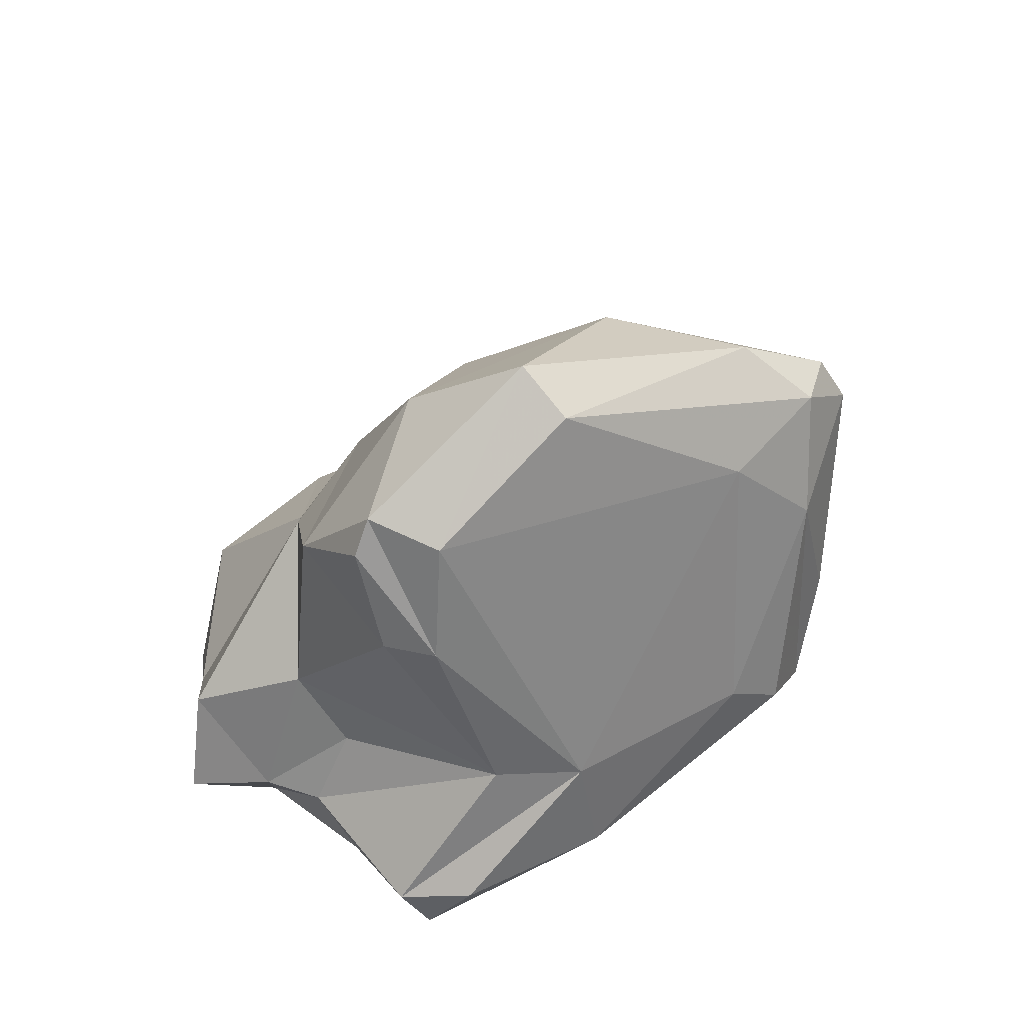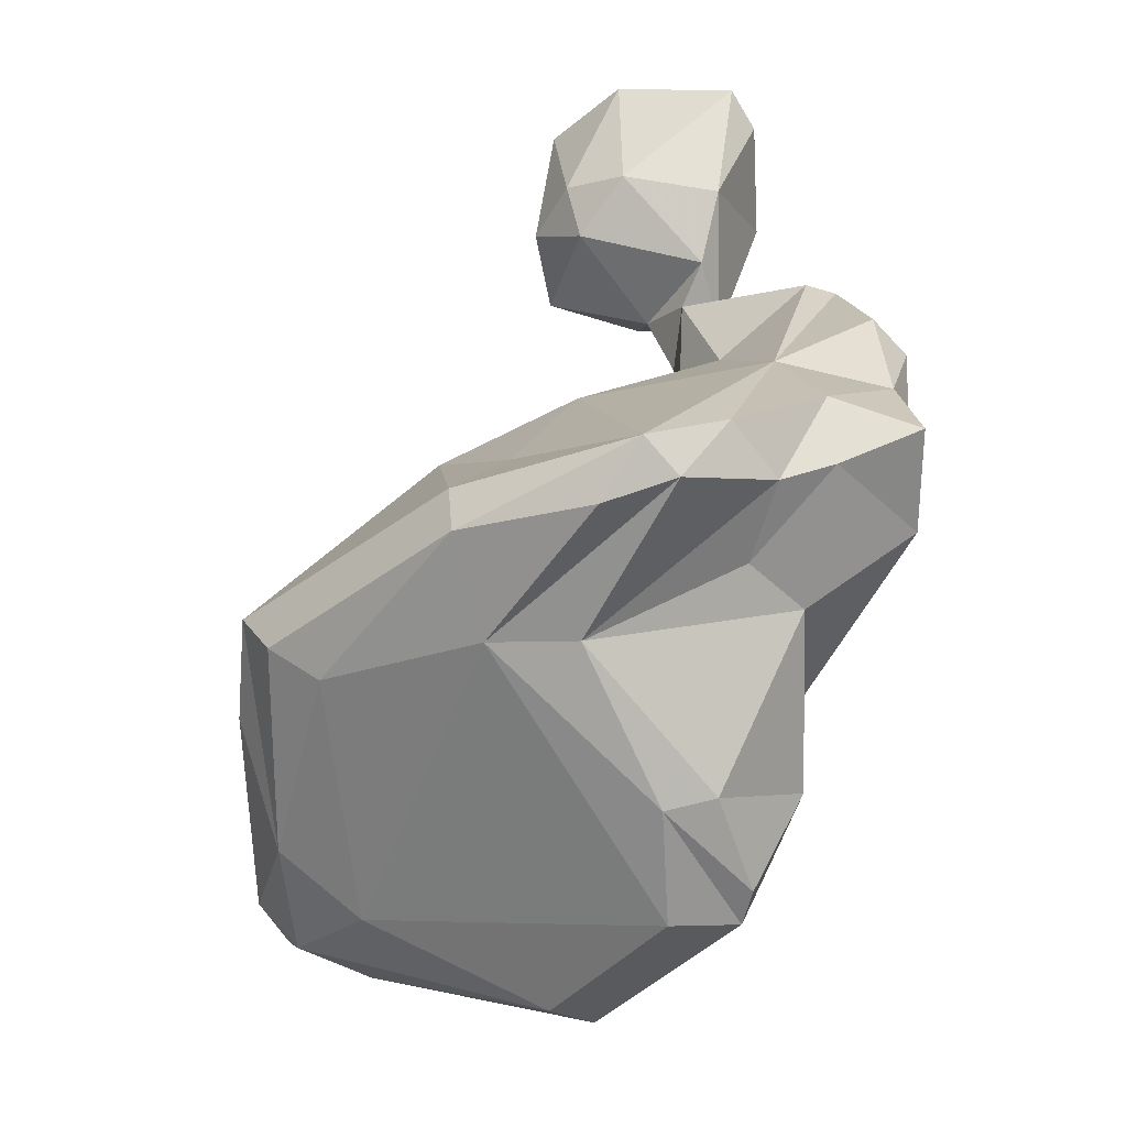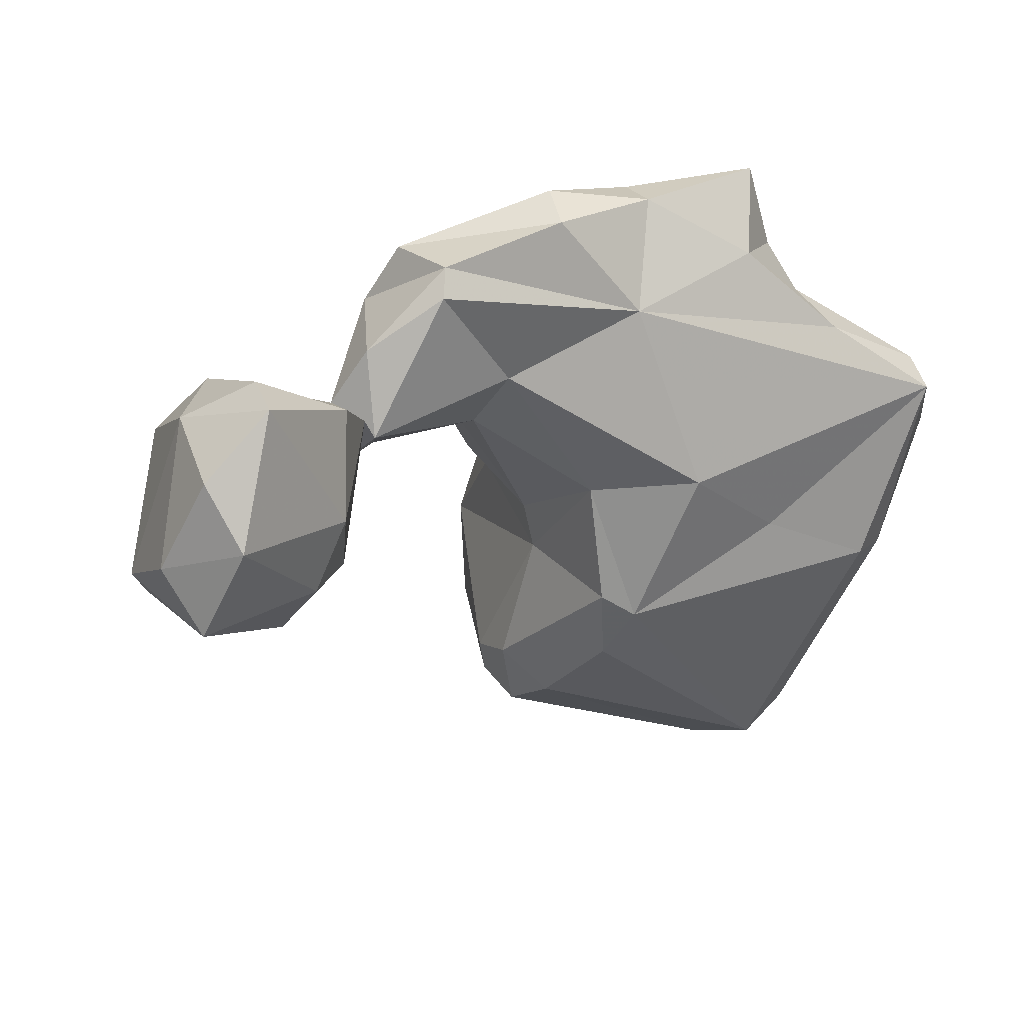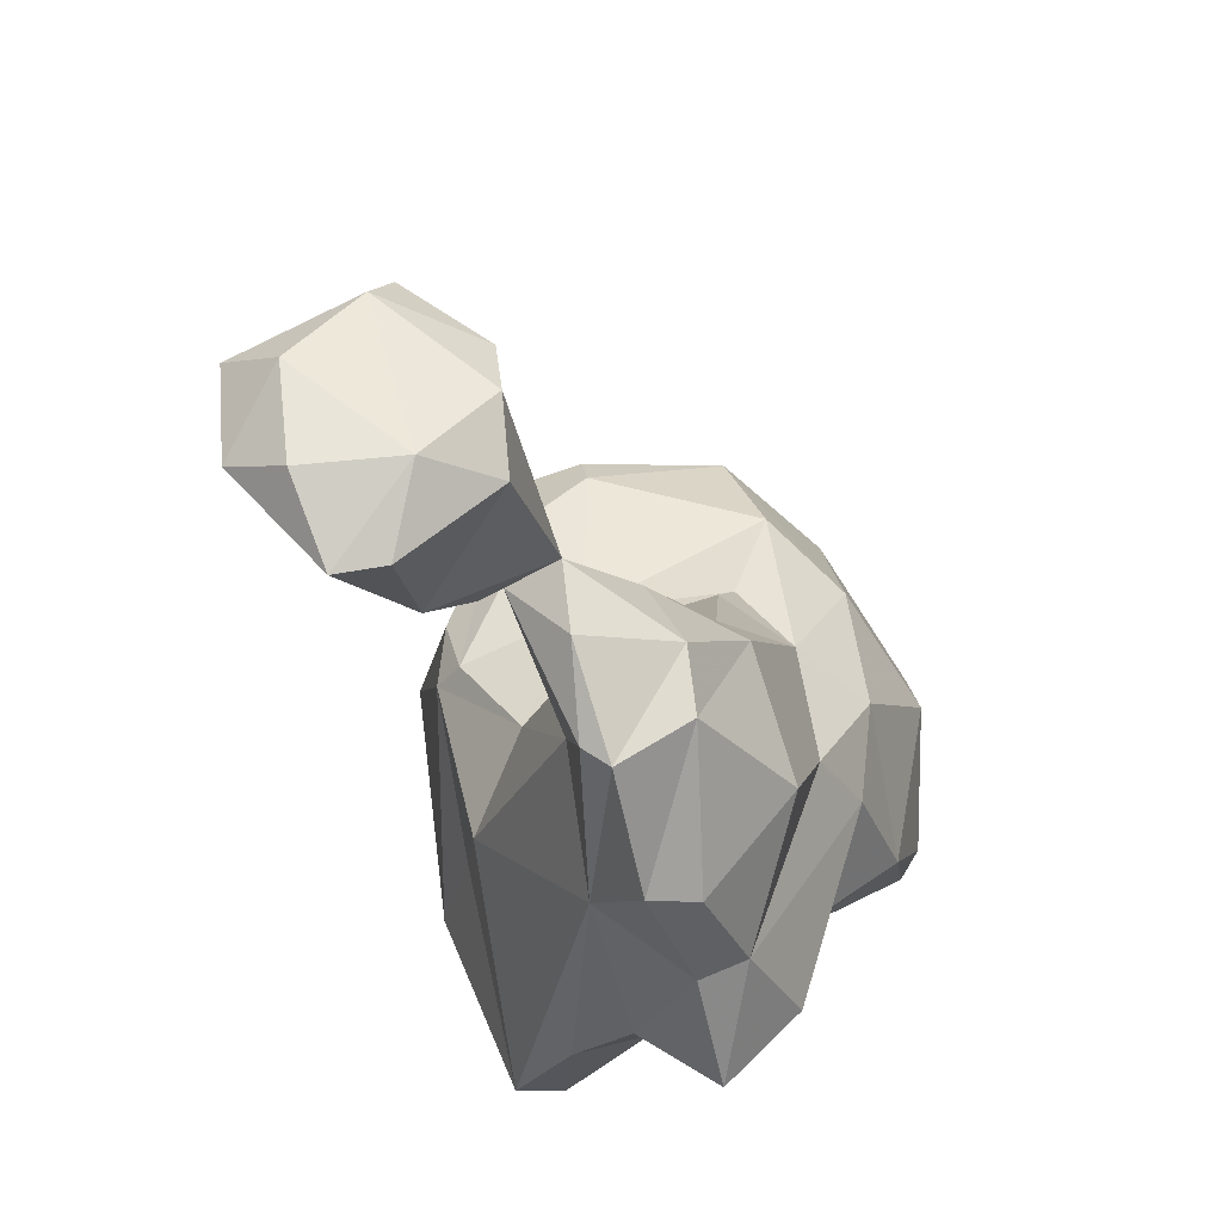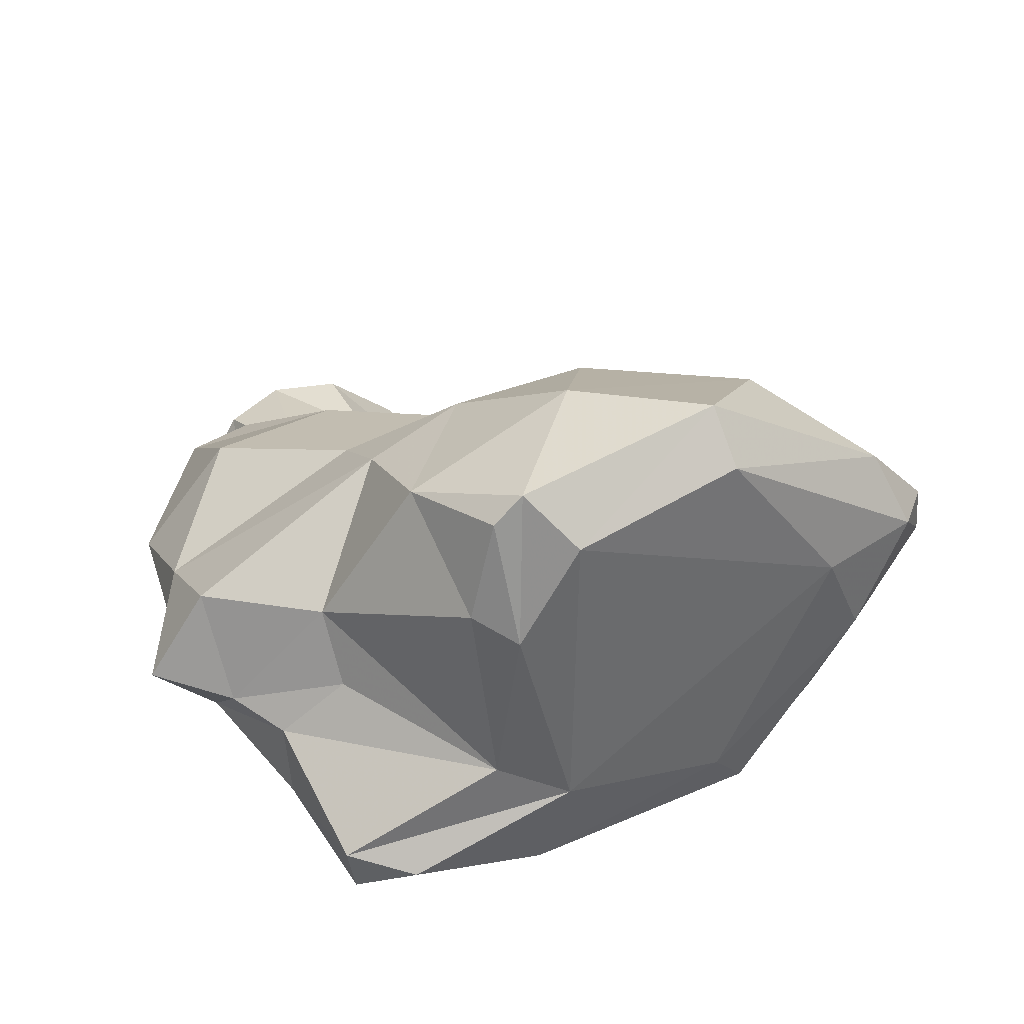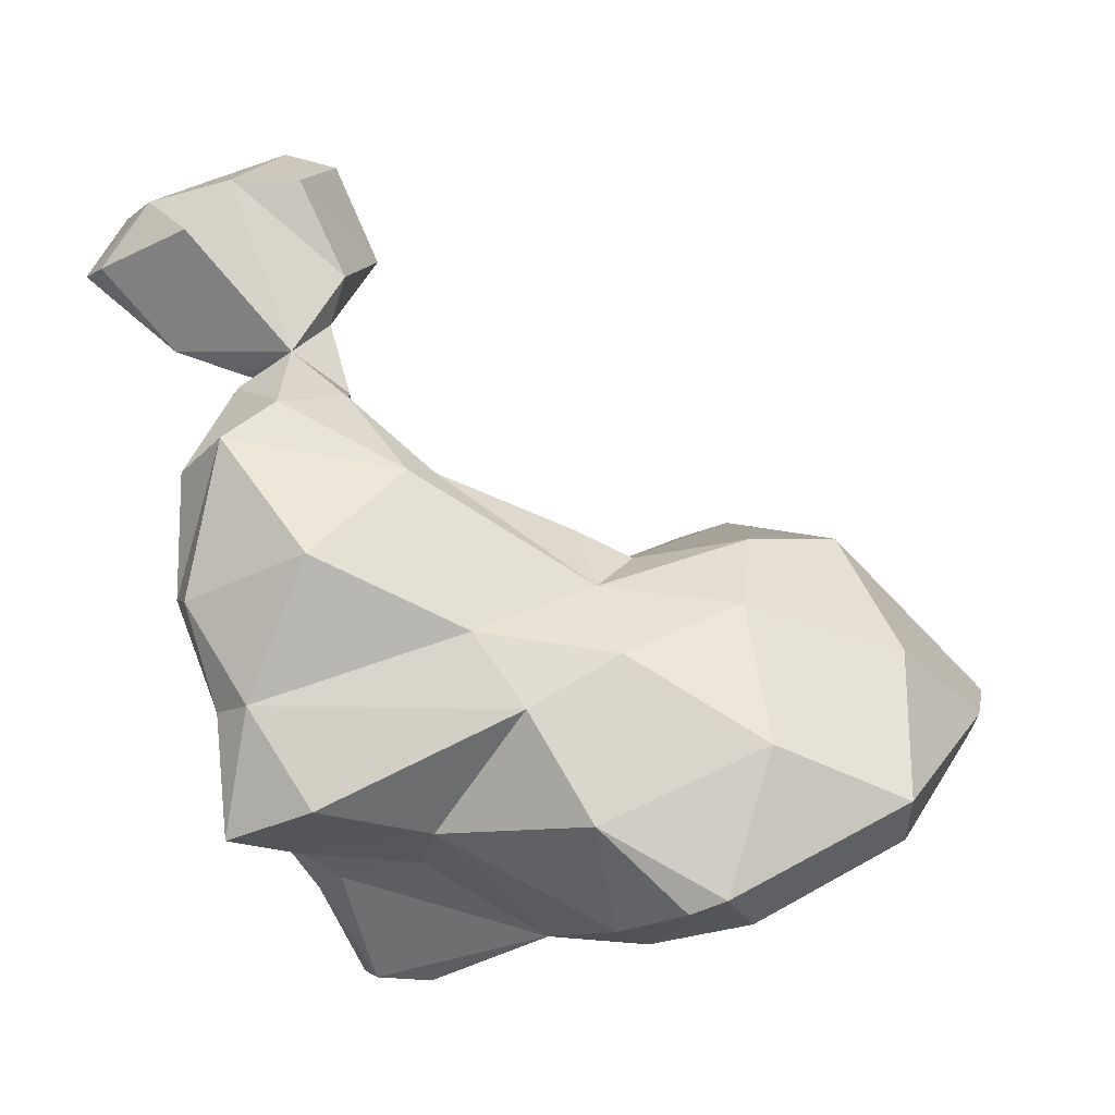
<metadata>
{"format":"obj","ext":"obj","renderer":"f3d","projection":"perspective","resolution":1024,"background":"white","views":[{"elev":-47.3,"azim":121.7,"up":"+Y"},{"elev":-79.4,"azim":-52.7,"up":"+Y"},{"elev":42.6,"azim":-106.2,"up":"+Z"},{"elev":30.4,"azim":-6.5,"up":"+Y"},{"elev":-47.3,"azim":94.9,"up":"+Y"},{"elev":-1.9,"azim":67.4,"up":"+Y"}]}
</metadata>
<code>
v 290.4 281.6 88.65
v 293 278.5 85.73
v 292.2 277.3 87.96
v 290.4 280 92.03
v 293.2 278.3 95.6
v 292.2 280.8 93.77
v 292.2 282.6 90.46
v 294 276 87.27
v 293.1 276 90.06
v 295.7 279.1 84.46
v 295 278.4 95.41
v 295.8 275.2 92.7
v 297.6 274.2 90.51
v 295.7 282.8 86.19
v 294.8 283.4 88.02
v 298.4 276.2 87.28
v 295.8 280.9 93.77
v 296.7 254.4 79.66
v 298.4 281.7 88.54
v 298.7 278 86.78
v 297.3 265 76.4
v 297.6 256.9 71.12
v 296.8 263.9 78.66
v 297.6 261.2 84.29
v 297.6 258.1 81.41
v 296.5 258.8 70.65
v 299.3 260 68.06
v 299.3 266.8 72.73
v 303.7 258.9 66.43
v 298.5 279.5 93.05
v 298.5 273.7 88.85
v 297.6 265 79.17
v 299.4 256 72.03
v 297.7 253.2 79.05
v 298.8 251.4 85.93
v 301 268.1 73.67
v 298.4 281.5 91.24
v 300.3 273.4 87.1
v 300.4 270.5 93.16
v 299.4 265 83.29
v 299.6 251.1 83.53
v 300.3 273.4 91.47
v 300.4 268 88.89
v 301 267.8 70.73
v 300.9 262.8 90.5
v 300.5 251.4 86.05
v 300.5 254.8 88.31
v 305.4 262.1 63.77
v 300.3 274.9 89.4
v 301.2 269.2 86.44
v 301.3 253.3 77.62
v 301.3 270.2 93.86
v 303.9 272.7 91.03
v 302.2 265.5 94.25
v 302.3 257.9 91.24
v 302.8 268.5 71.02
v 302.9 266.7 79.86
v 302.9 273 88.03
v 309.3 253.2 78.83
v 304 265.4 94.44
v 304.9 256 85.85
v 303.2 255.4 88.33
v 309.1 267.7 74.71
v 302 266.6 78.43
v 304.1 256.4 90.17
v 304.1 261.5 93.25
v 305 257 93.18
v 307.3 258.2 67.4
v 306.5 270.1 86.99
v 303.9 271.3 93.14
v 303.1 252.9 80.21
v 306.5 268.1 80.46
v 305.6 270.1 85.61
v 307.6 257.2 86.34
v 302.8 268.7 72.49
v 305.8 261.8 92.68
v 307.5 267.1 91.05
v 307.9 258.1 90.91
v 309.3 264.4 85.56
v 309.9 261.3 65.52
v 308.1 267.9 70.63
v 307.3 260.5 64.33
v 307.3 267.1 78.57
v 309.2 266 80.79
v 307.2 262.1 63.74
v 310.2 253.8 80.49
v 312 263.7 69.94
v 311.9 263.6 80.98
v 312.8 254.2 76.45
v 312.9 257.7 82.44
v 311.8 265.4 76.29
v 311.1 261.7 84.24
v 313.6 257 70.86
v 313.8 254.7 79.37
v 315.3 258.5 71.53
v 314.8 260.5 76.67
v 314.6 255.2 78.3
g foo
f 26 22 18
f 18 34 35
f 34 18 22
f 41 35 34
f 33 34 22
f 22 26 29
f 27 29 26
f 35 41 46
f 41 34 51
f 51 34 33
f 33 22 29
f 46 41 51
f 51 71 46
f 48 29 27
f 68 51 33
f 68 33 29
f 29 48 82
f 71 51 59
f 82 48 85
f 68 29 82
f 86 71 59
f 80 82 85
f 93 68 82
f 93 82 80
f 59 51 89
f 51 68 89
f 86 59 94
f 89 68 93
f 93 80 95
f 59 97 94
f 97 59 89
f 97 89 95
f 95 89 93
f 18 23 26
f 18 25 23
f 26 23 21
f 25 18 35
f 46 47 35
f 46 62 47
f 46 71 62
f 27 44 48
f 62 71 61
f 48 44 56
f 74 61 71
f 74 71 86
f 87 80 85
f 86 90 74
f 94 90 86
f 95 80 87
f 97 90 94
f 96 90 97
f 97 95 96
f 96 95 87
f 25 24 23
f 35 24 25
f 28 26 21
f 47 45 35
f 24 35 45
f 27 26 28
f 45 47 55
f 27 28 44
f 55 47 62
f 62 65 55
f 65 67 55
f 61 65 62
f 67 65 78
f 61 74 65
f 78 65 74
f 48 56 81
f 85 48 81
f 78 74 92
f 81 87 85
f 74 90 92
f 81 91 87
f 96 91 88
f 88 90 96
f 88 92 90
f 91 96 87
f 21 23 32
f 23 24 40
f 32 23 40
f 32 28 21
f 24 43 40
f 32 40 64
f 32 64 36
f 28 32 36
f 36 44 28
f 45 55 66
f 36 64 75
f 36 56 44
f 75 56 36
f 57 64 40
f 55 67 66
f 75 64 63
f 67 78 76
f 66 67 76
f 83 57 72
f 64 83 63
f 64 57 83
f 56 75 81
f 76 78 92
f 76 92 79
f 75 63 81
f 79 92 88
f 84 79 88
f 63 83 84
f 63 91 81
f 63 84 91
f 84 88 91
f 43 24 45
f 40 43 50
f 66 54 45
f 50 57 40
f 57 50 73
f 54 66 60
f 57 73 72
f 76 60 66
f 76 77 60
f 77 76 79
f 79 69 77
f 79 84 69
f 73 69 84
f 72 73 84
f 84 83 72
f 43 39 31
f 43 31 50
f 50 31 38
f 45 54 52
f 45 52 39
f 45 39 43
f 54 70 52
f 50 58 73
f 50 38 58
f 70 54 60
f 53 69 58
f 73 58 69
f 70 60 77
f 53 70 69
f 70 77 69
f 8 3 2
f 9 3 8
f 8 2 10
f 13 12 9
f 13 9 8
f 16 8 10
f 13 8 16
f 16 10 20
f 31 13 16
f 42 31 39
f 49 31 42
f 12 13 49
f 49 13 31
f 31 16 38
f 16 20 49
f 38 16 49
f 42 39 52
f 42 52 53
f 42 53 49
f 49 53 58
f 58 38 49
f 53 52 70
f 4 1 3
f 3 1 2
f 5 4 9
f 9 4 3
f 2 14 10
f 2 1 14
f 11 5 12
f 9 12 5
f 10 19 20
f 10 14 19
f 30 11 12
f 12 49 30
f 37 30 49
f 20 19 37
f 49 20 37
f 4 6 7
f 1 4 7
f 4 5 6
f 1 7 15
f 6 5 17
f 7 6 17
f 15 14 1
f 17 5 11
f 7 17 15
f 17 11 30
f 15 17 37
f 19 14 15
f 37 17 30
f 15 37 19
g

</code>
